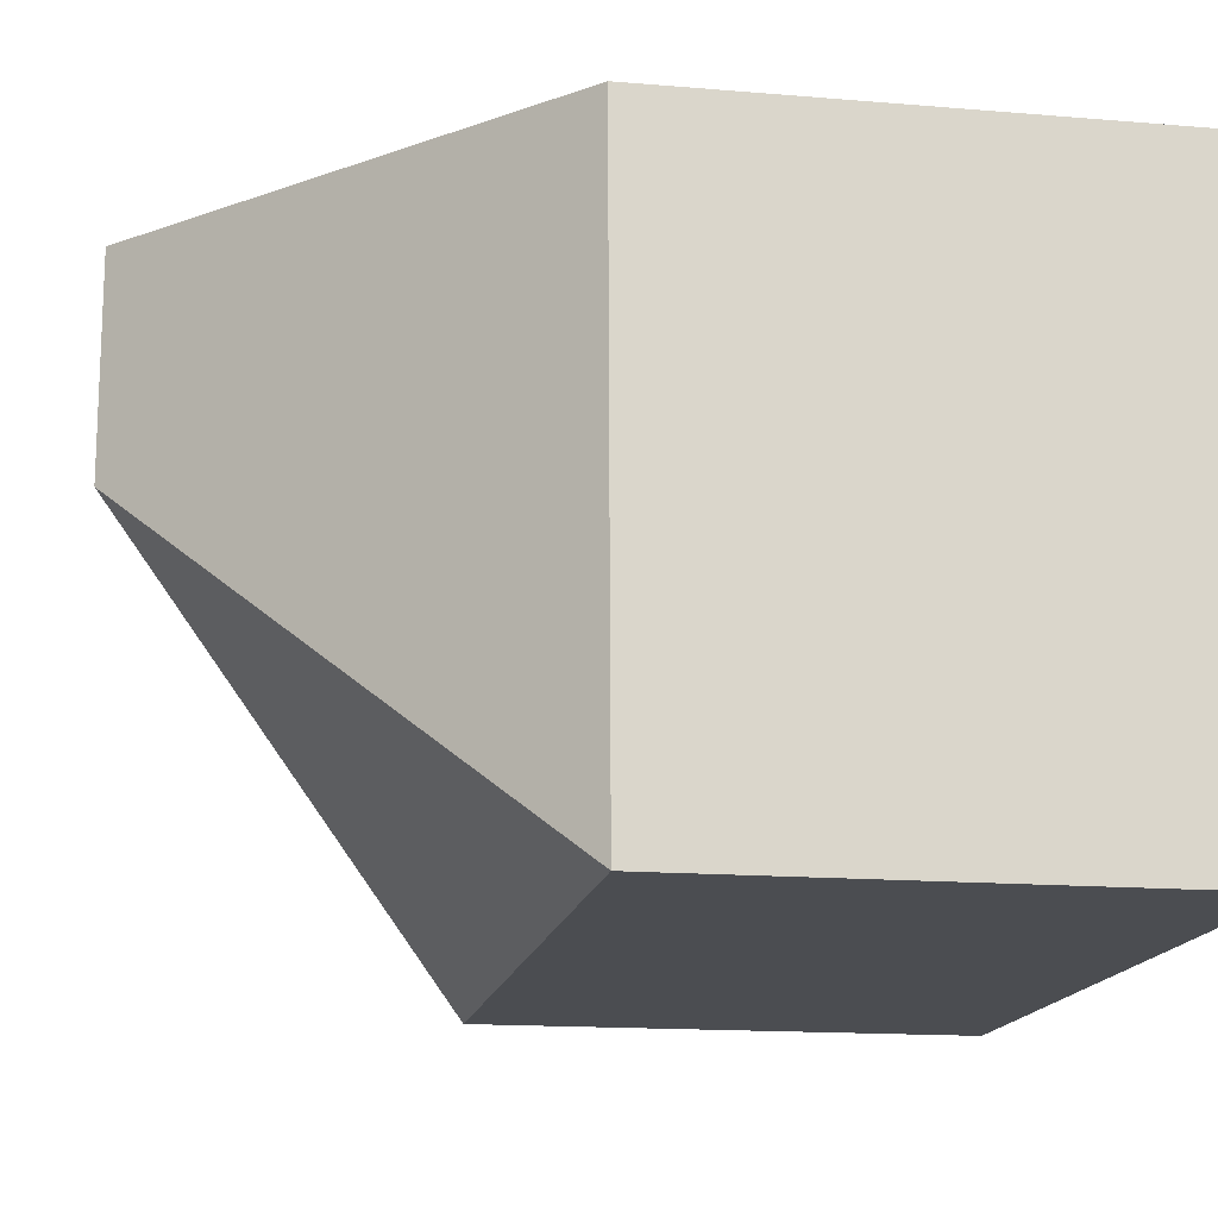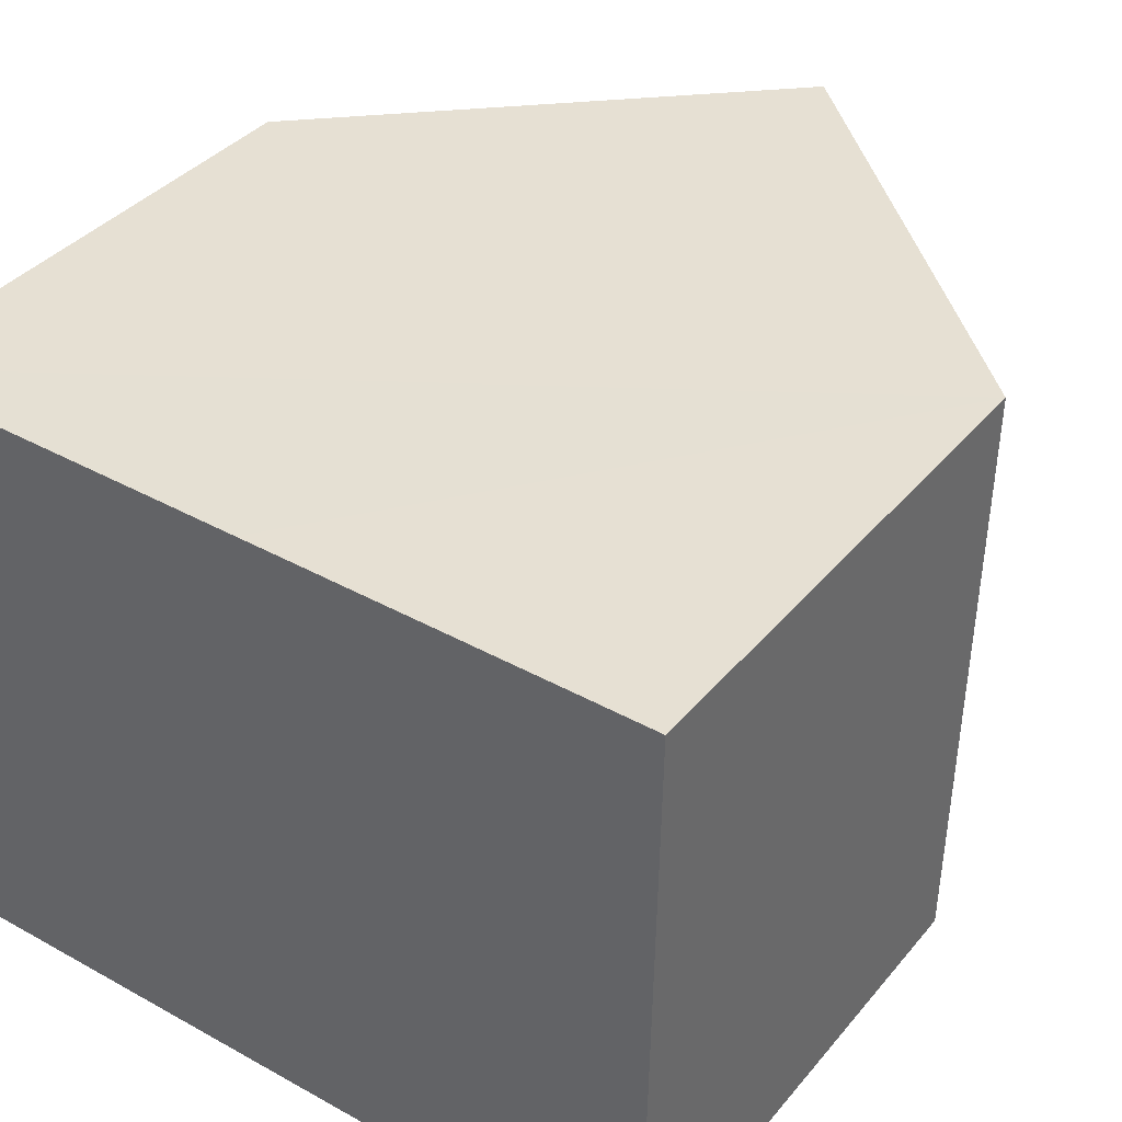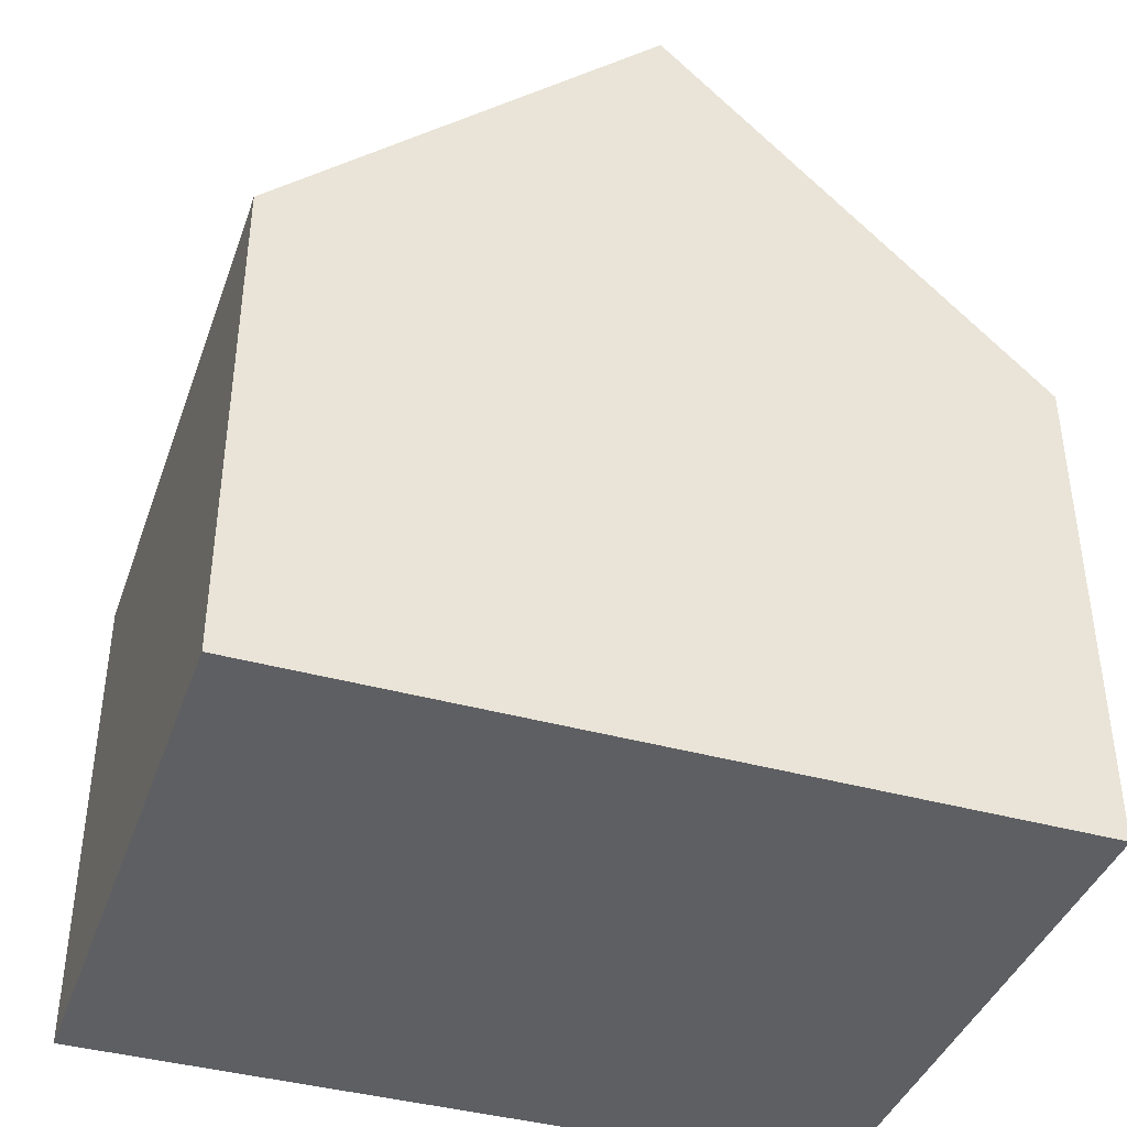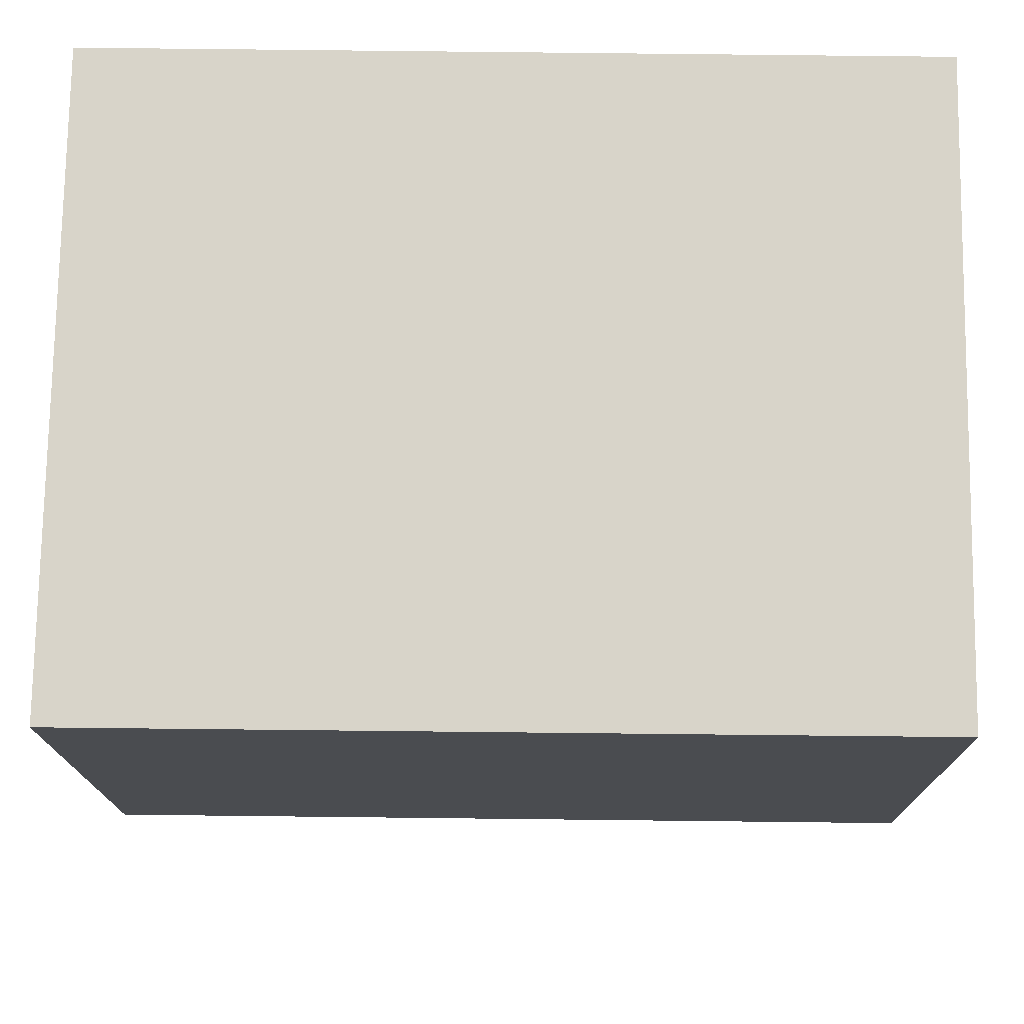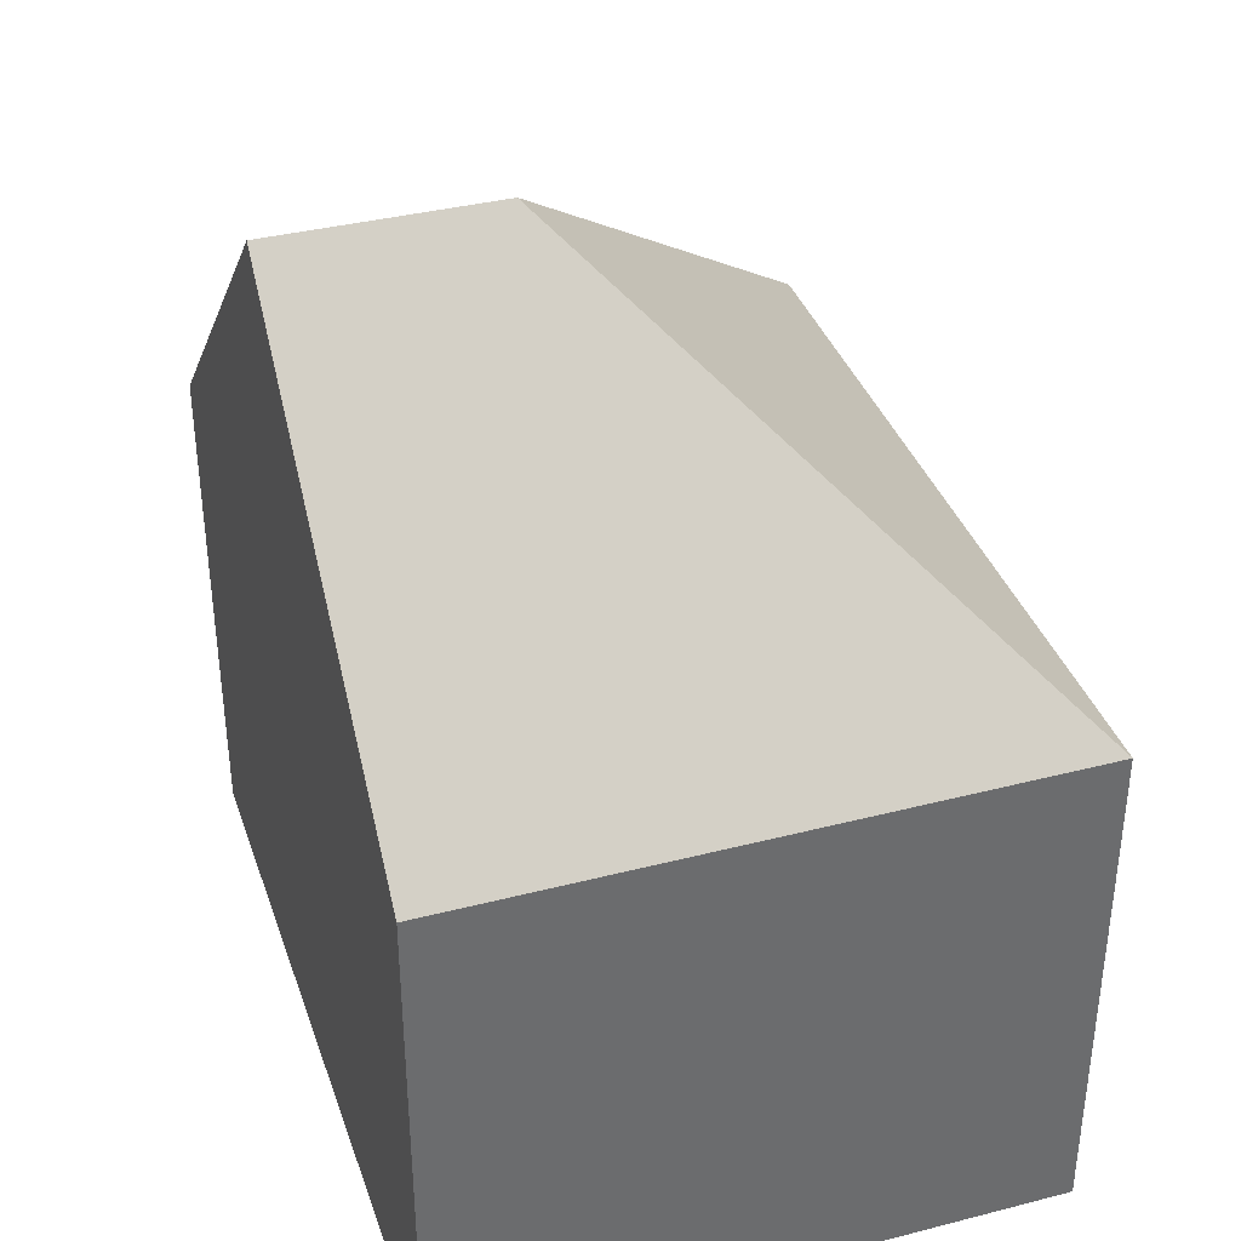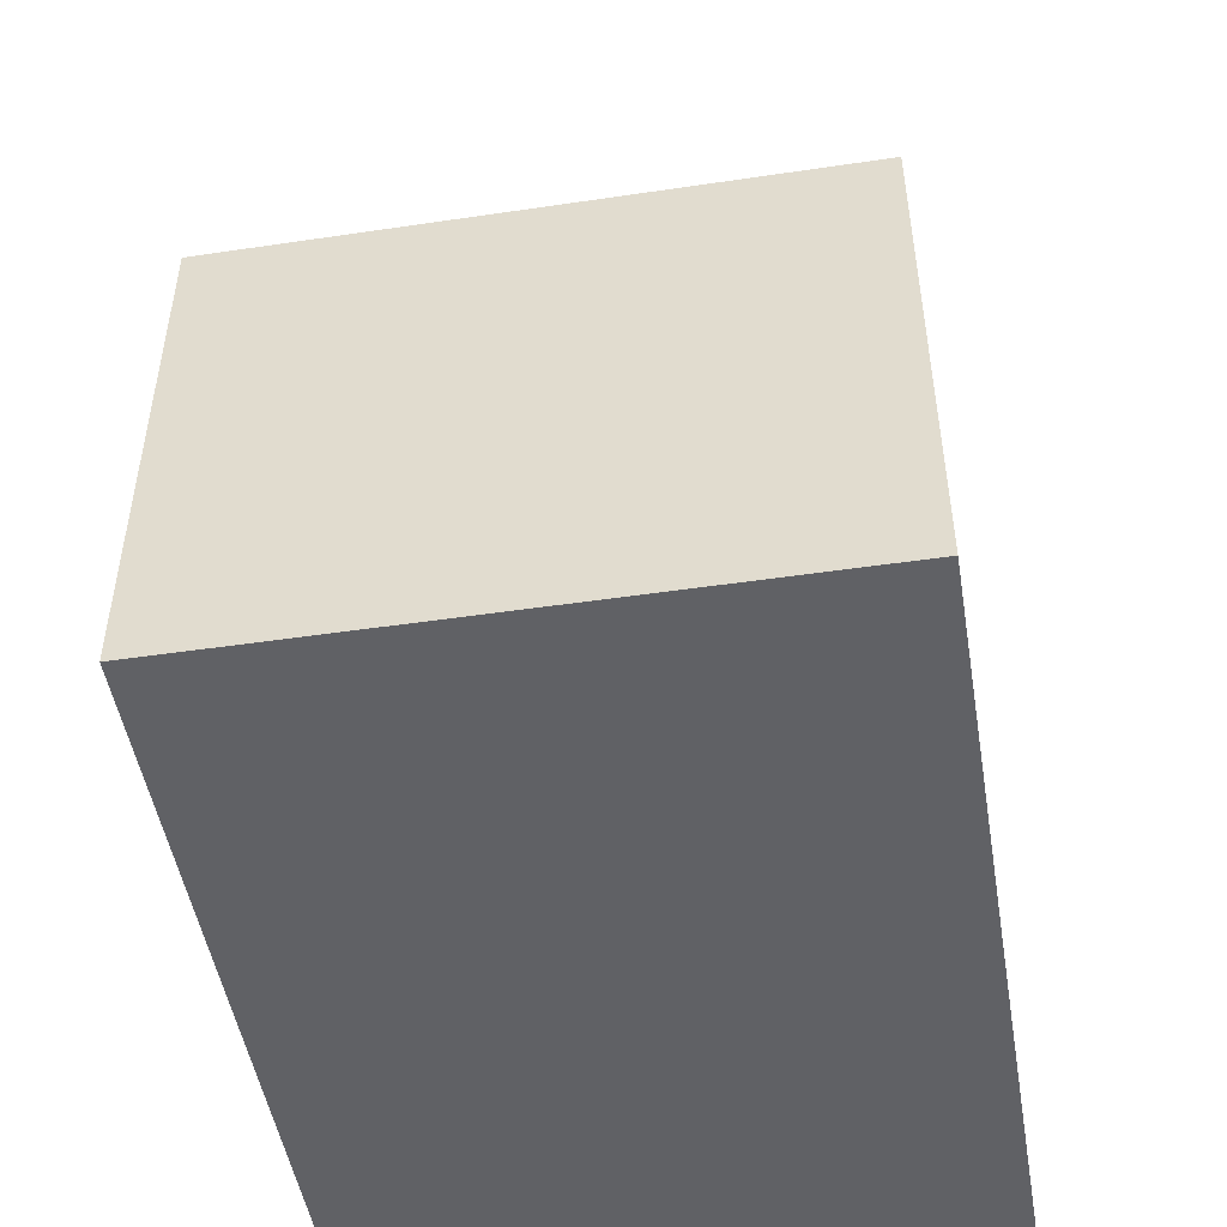
<metadata>
{"format":"obj","ext":"obj","renderer":"f3d","projection":"perspective","resolution":1024,"background":"white","views":[{"elev":-15.2,"azim":-100.2,"up":"+Z"},{"elev":37.6,"azim":34.8,"up":"+Z"},{"elev":-40.5,"azim":-18.0,"up":"+Y"},{"elev":-14.9,"azim":0.3,"up":"+Z"},{"elev":37.2,"azim":72.7,"up":"+Y"},{"elev":-49.1,"azim":100.2,"up":"+Y"}]}
</metadata>
<code>
v  0.101 7.196 7.134
v  5.581 12.41 5.439
v  0 7.185 4.4e-16
v  0.122 7.196 8.587
v  0.705 7.749 8.579
v  5.625 12.41 8.511
v  11 7.208 -0.128
v  11.13 7.189 8.434
v  3.895 7.193 -0.045
v  0.122 -5.258e-16 8.587
v  0.705 -5.253e-16 8.579
v  5.625 -5.211e-16 8.511
v  11.13 -5.164e-16 8.434
v  11 7.838e-18 -0.128
v  3.895 2.755e-18 -0.045
v  0 0 0
v  0.101 -4.368e-16 7.134
g defaultobject
f 1 2 3
f 2 1 4
f 2 4 5
f 2 5 6
f 7 6 8
f 6 7 2
f 9 2 7
f 2 9 3
f 5 8 6
f 8 5 4
f 8 4 10
f 8 10 11
f 8 11 12
f 8 12 13
f 8 14 7
f 14 8 13
f 14 9 7
f 9 14 3
f 3 14 15
f 3 15 16
f 1 10 4
f 10 1 3
f 10 3 17
f 17 3 16
f 12 14 13
f 14 12 15
f 15 12 11
f 15 11 16
f 16 11 10
f 16 10 17

</code>
